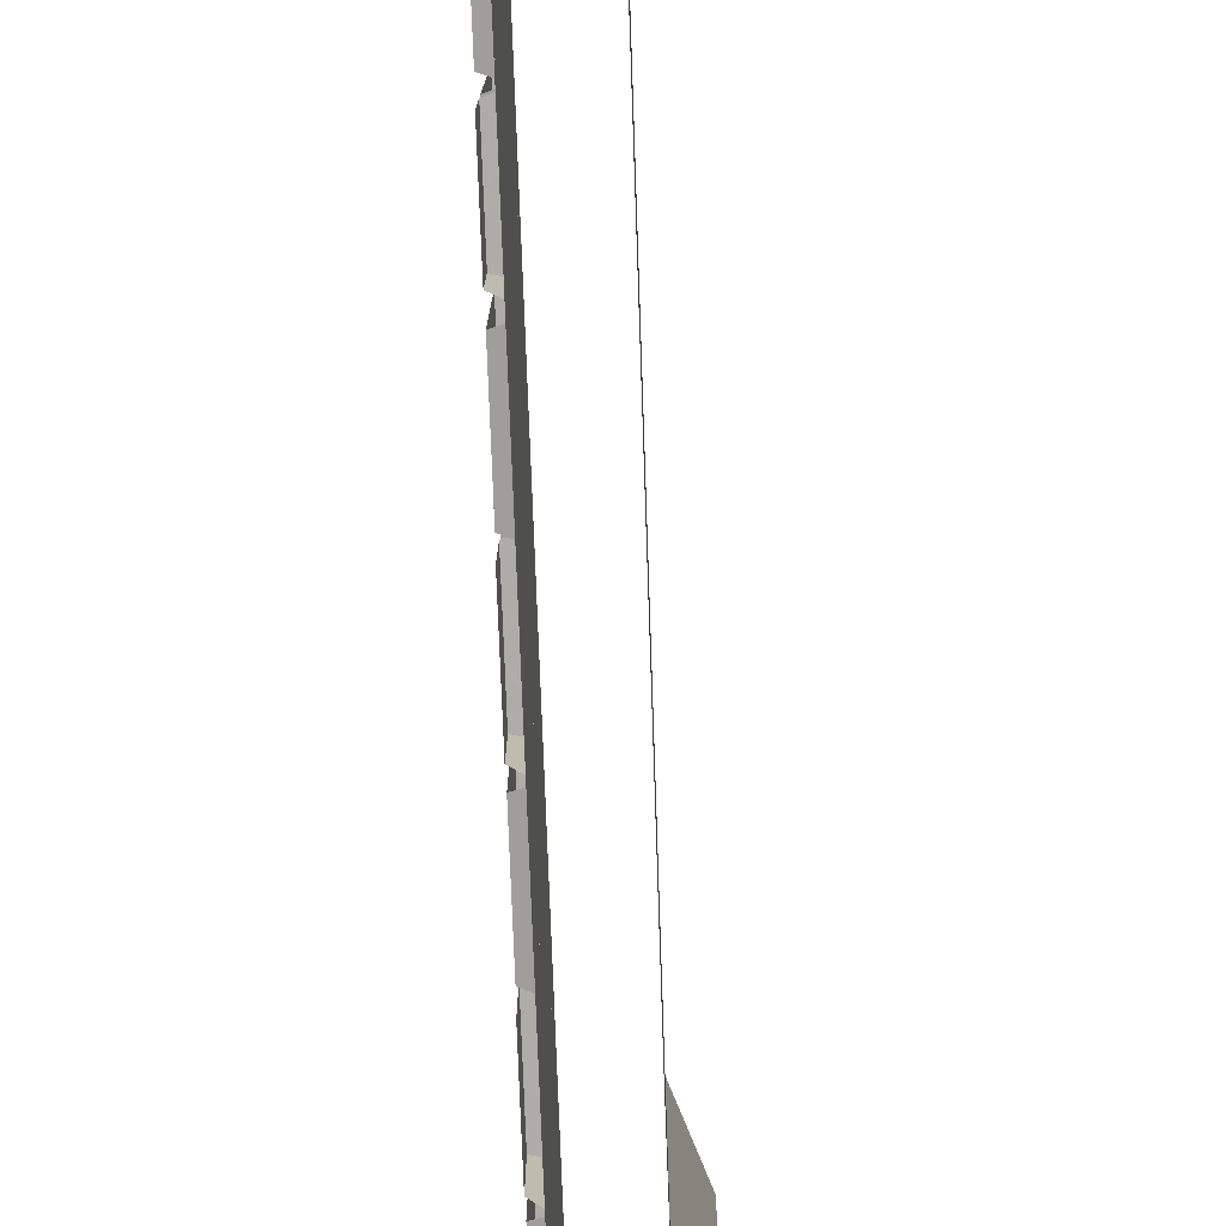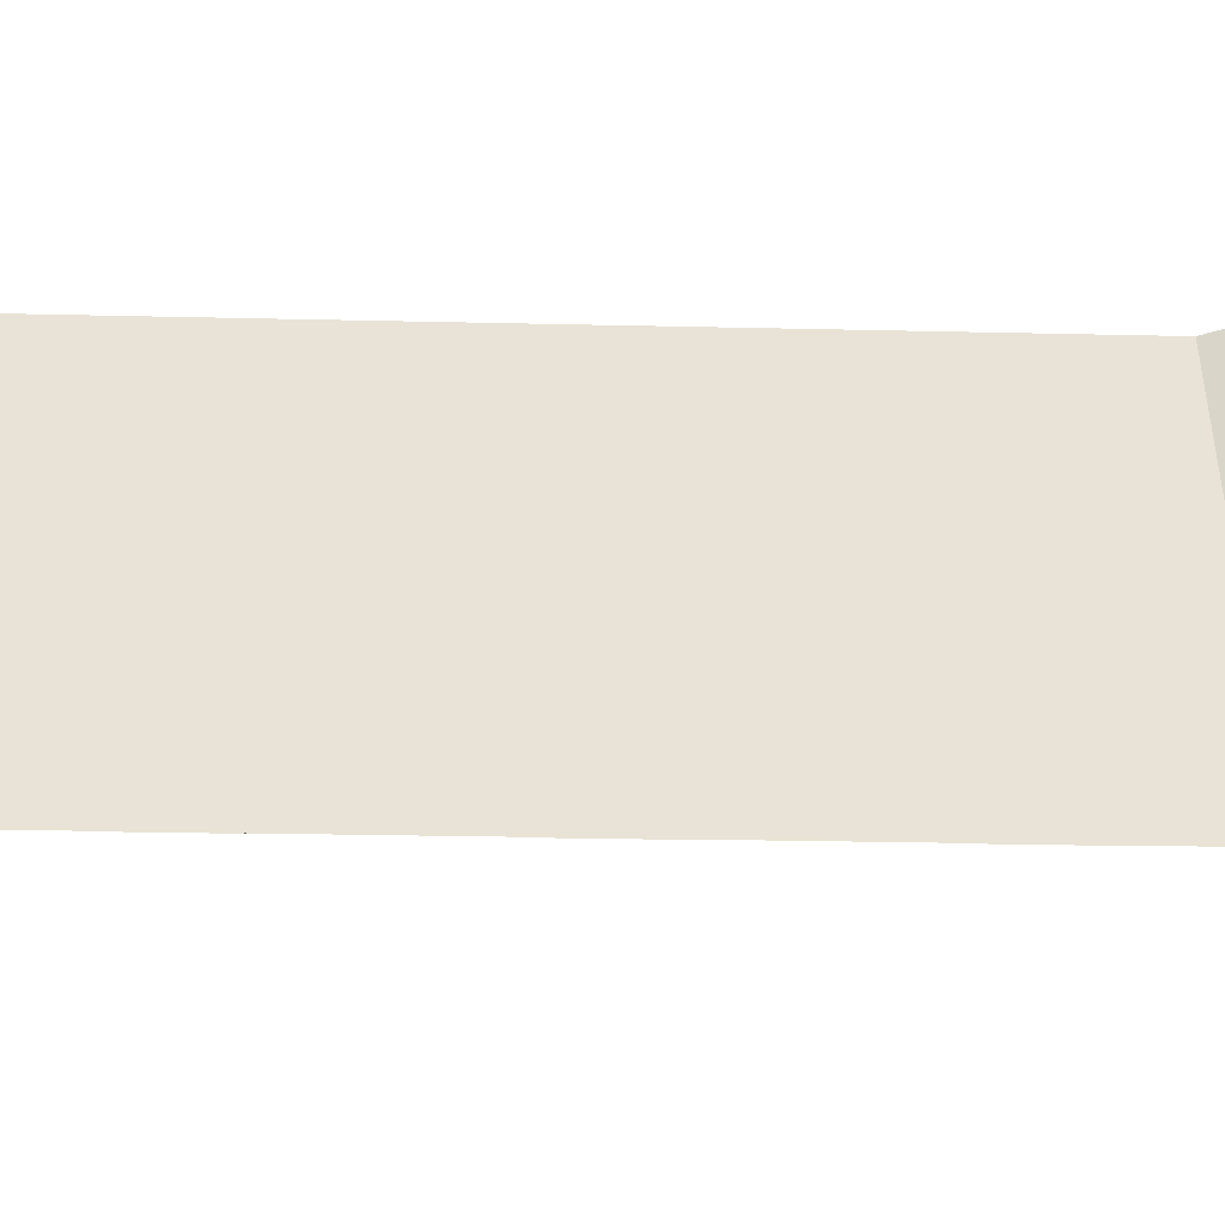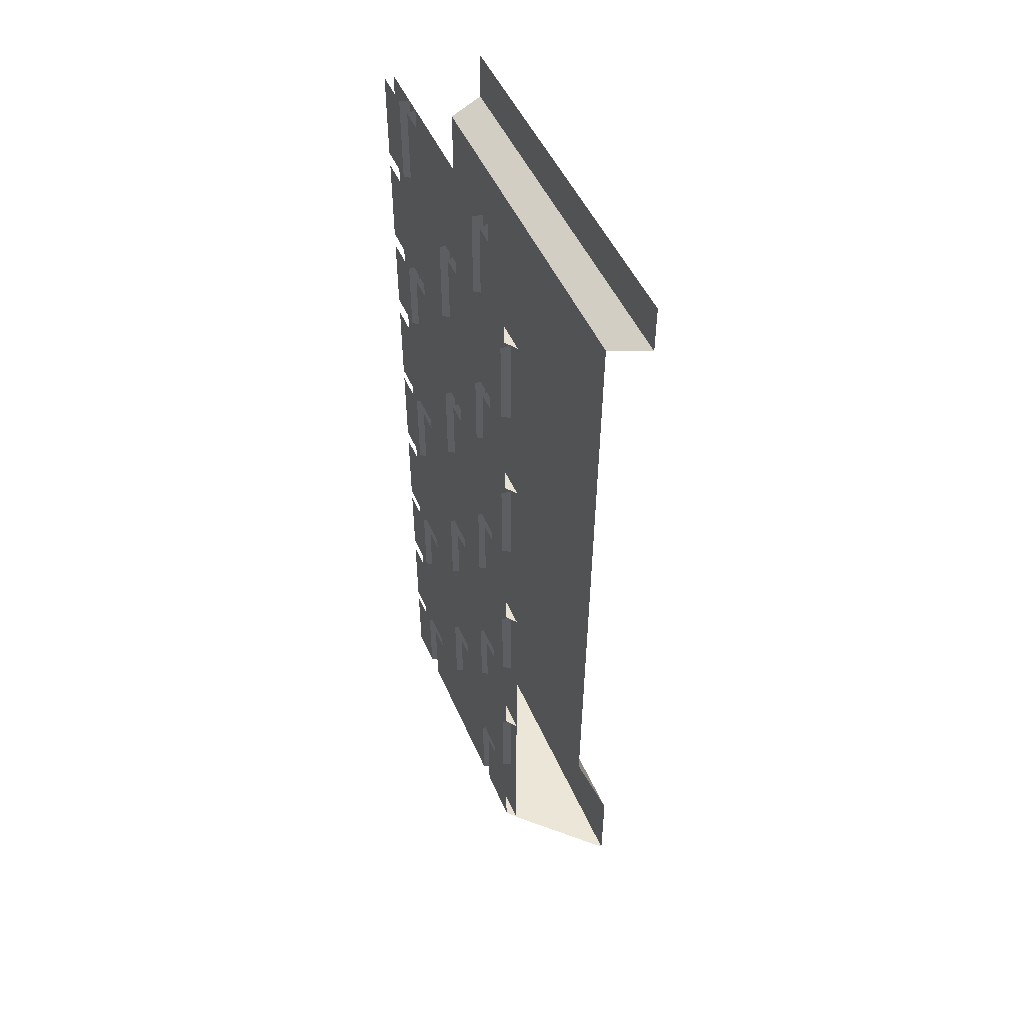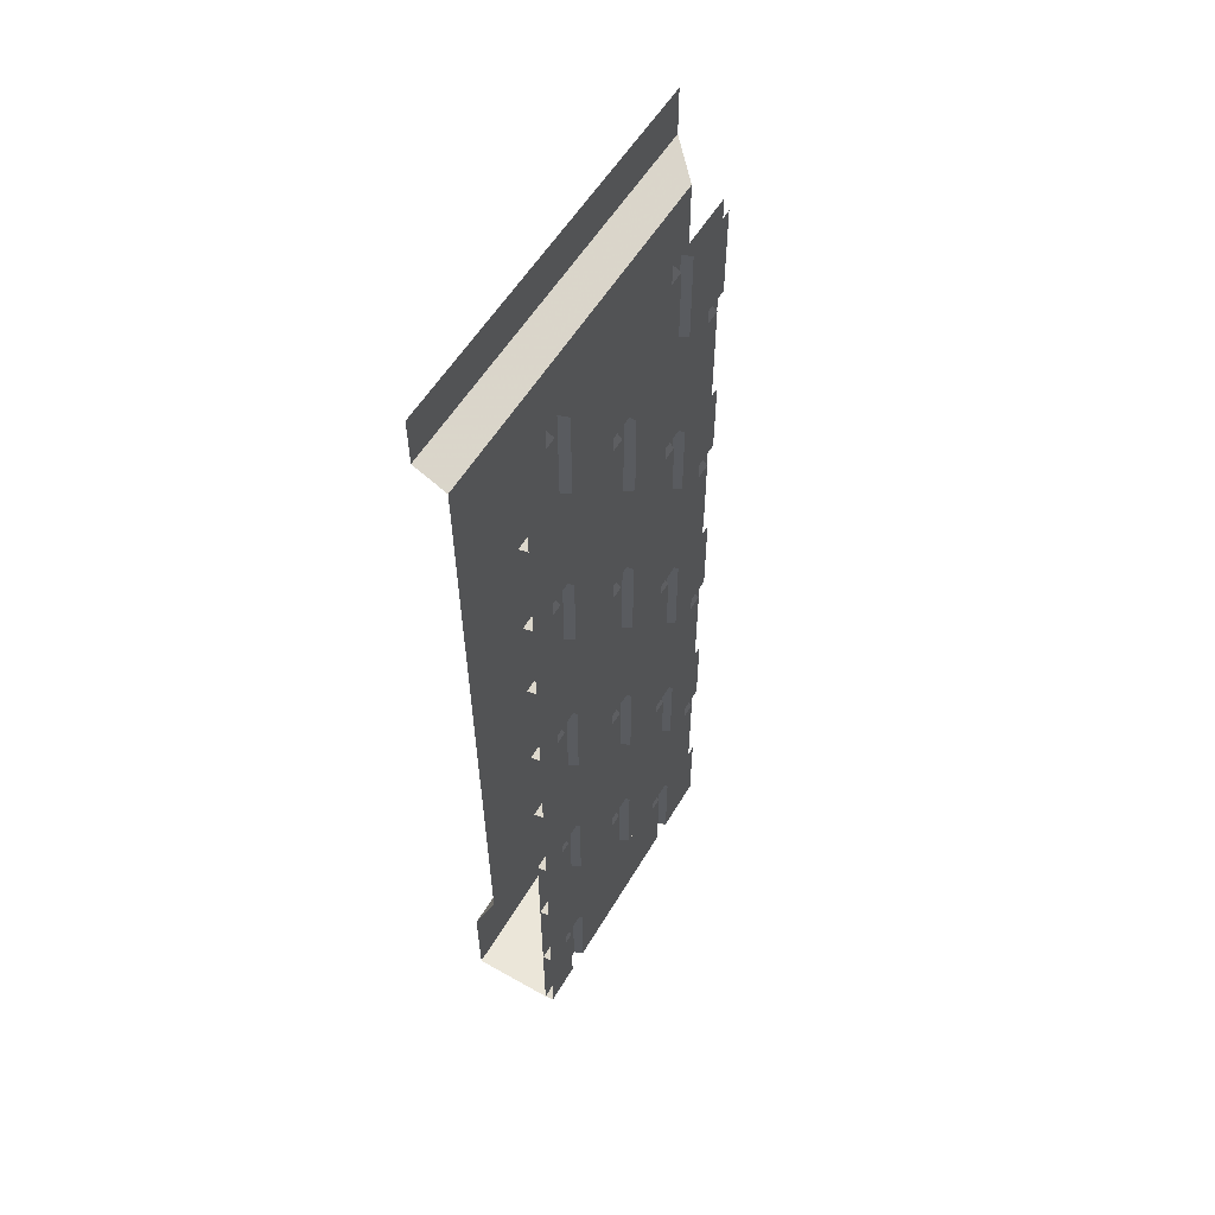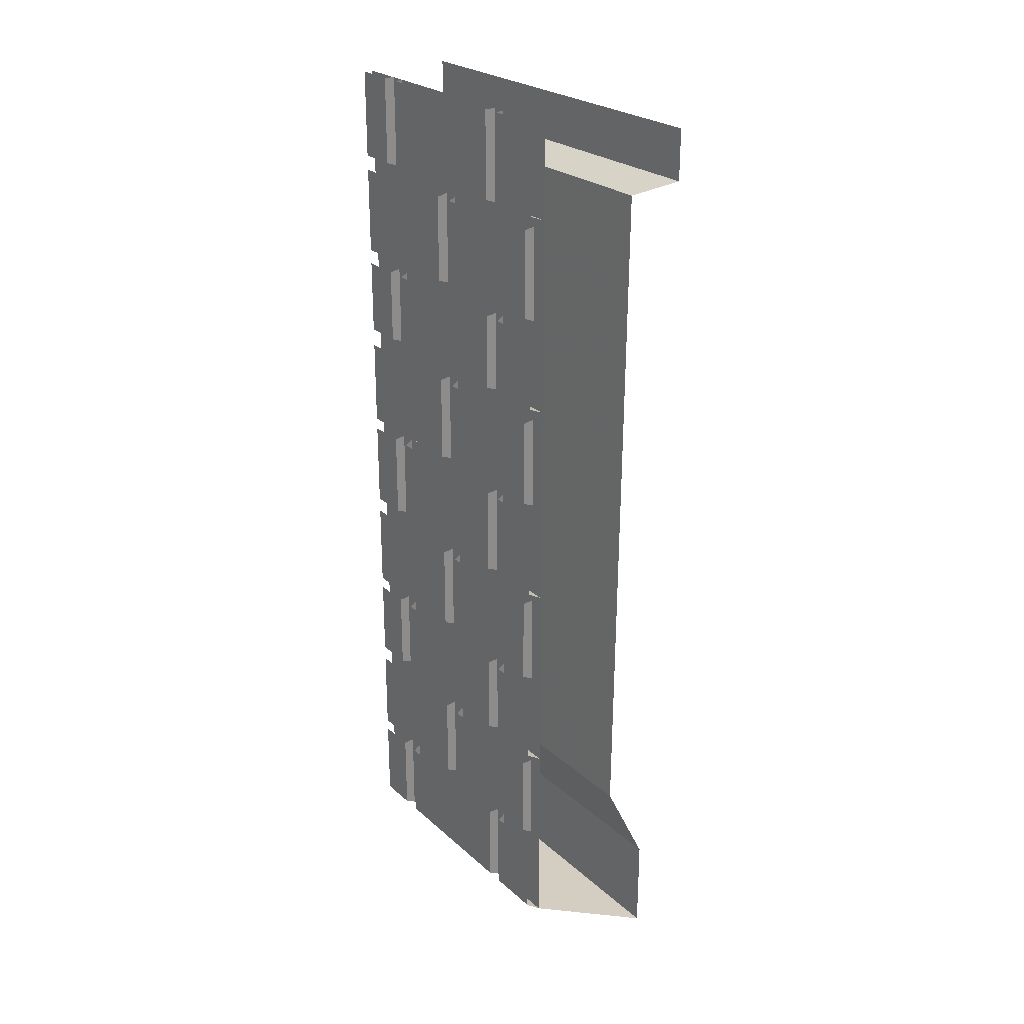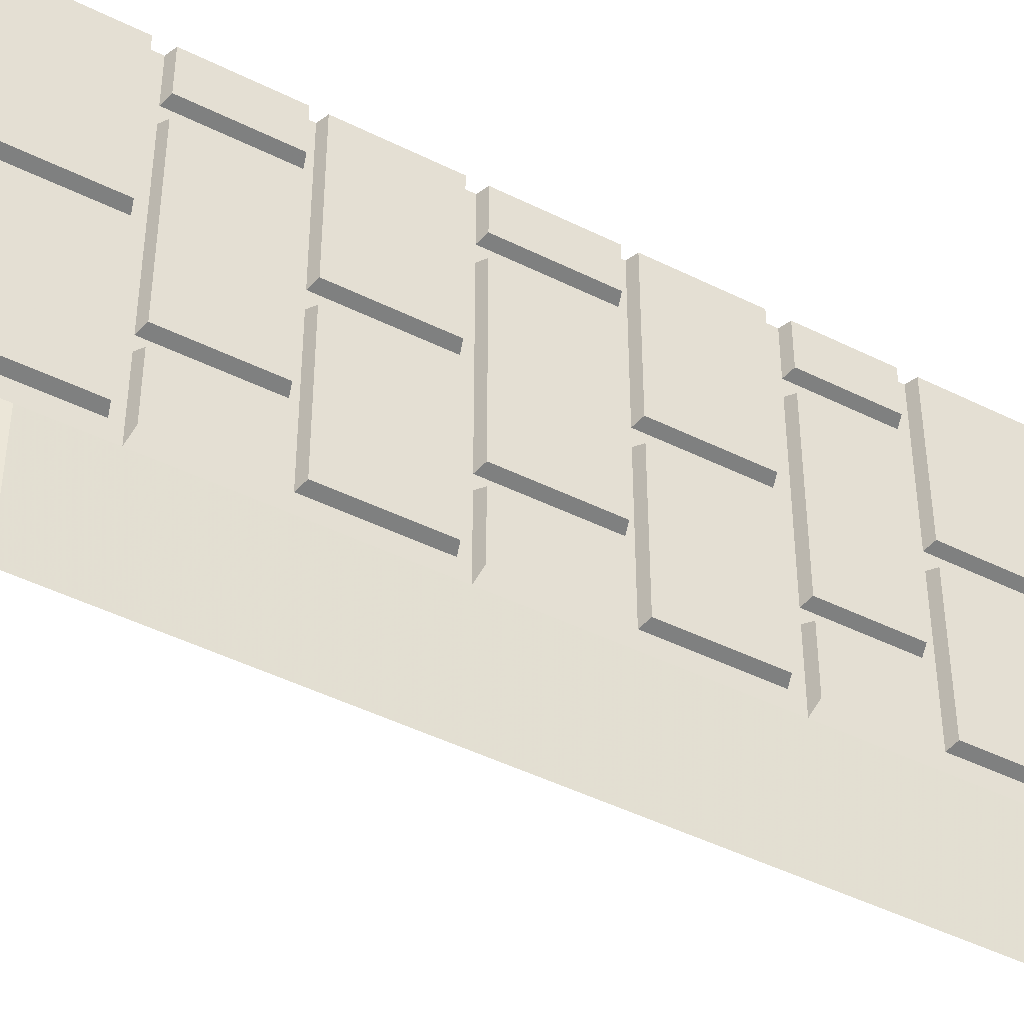
<metadata>
{"format":"obj","ext":"obj","renderer":"f3d","projection":"perspective","resolution":1024,"background":"white","views":[{"elev":-77.8,"azim":-177.8,"up":"+Z"},{"elev":-49.1,"azim":-91.1,"up":"+Z"},{"elev":49.4,"azim":157.0,"up":"+Y"},{"elev":56.1,"azim":30.4,"up":"+Y"},{"elev":25.3,"azim":144.2,"up":"+Y"},{"elev":-43.5,"azim":59.4,"up":"+Z"}]}
</metadata>
<code>
v -0.2734 -2.289 0.5
v -0.2734 -2.289 -0.2734
v -0.2734 0 -0.2734
v -0.2734 0 0.5
v -0.25 -2.031 0.1562
v -0.25 -1.805 0.1562
v -0.25 -1.805 0.5
v -0.25 -2.031 0.5
v -0.2734 -2.039 0.1484
v -0.2734 -1.797 0.1484
v -0.25 -1.805 0.1016
v -0.25 -2.031 0.1016
v -0.25 -2.031 -0.2266
v -0.25 -1.805 -0.2266
v -0.2734 -2.039 -0.2344
v -0.2734 -1.797 -0.2344
v -0.25 -1.031 -0.1094
v -0.25 -1.258 -0.1094
v -0.25 -1.258 -0.25
v -0.25 -1.031 -0.25
v -0.25 -1.031 0.3438
v -0.25 -1.258 0.3438
v -0.25 -1.258 -0.0625
v -0.25 -1.031 -0.0625
v -0.2734 -1.266 -0.07031
v -0.2734 -1.023 -0.07031
v -0.25 -1.031 0.5
v -0.25 -1.258 0.5
v -0.25 -1.258 0.3984
v -0.25 -1.031 0.3984
v -0.2734 -1.023 0.3906
v -0.2734 -1.266 0.3906
v -0.2734 -1.266 0.5
v -0.25 -0.7734 0.1016
v -0.25 -1 0.1016
v -0.25 -1 -0.2266
v -0.25 -0.7734 -0.2266
v -0.2734 -1.008 -0.2344
v -0.2734 -0.7656 -0.2344
v -0.25 -0.7734 0.5
v -0.25 -1 0.5
v -0.25 -1 0.1562
v -0.25 -0.7734 0.1562
v -0.2734 -1.008 0.1484
v -0.2734 -0.7656 0.1484
v -0.25 -0.7266 -0.25
v -0.25 -0.5312 -0.25
v -0.25 -0.5312 -0.1094
v -0.25 -0.7266 -0.1094
v -0.2734 -0.7344 -0.2734
v -0.2734 -0.7344 -0.1016
v -0.2734 -0.5234 -0.1016
v -0.25 -0.5312 0.3438
v -0.25 -0.7266 0.3438
v -0.25 -0.7266 -0.0625
v -0.25 -0.5312 -0.0625
v -0.2734 -0.5234 -0.07031
v -0.2734 -0.7344 -0.07031
v -0.2734 -0.7344 0.3516
v -0.2734 -0.5234 0.3516
v -0.25 -0.5312 0.5
v -0.25 -0.7266 0.5
v -0.25 -0.7266 0.3984
v -0.25 -0.5312 0.3984
v -0.2734 -0.7344 0.3906
v -0.2734 -0.5234 0.3906
v -0.25 -0.2656 0.1562
v -0.25 -0.2656 0.5
v -0.25 -0.4922 0.5
v -0.25 -0.4922 0.1562
v -0.2734 -0.5 0.1484
v -0.2734 -0.2578 0.1484
v -0.25 -0.2656 0.1016
v -0.25 -0.4922 0.1016
v -0.25 -0.4922 -0.2266
v -0.25 -0.2656 -0.2266
v -0.2734 -0.2578 -0.2344
v -0.2734 -0.5 -0.2344
v -0.2734 -0.5 0.1094
v -0.2734 -0.2578 0.1094
v -0.25 0 -0.25
v -0.25 0 -0.1094
v -0.25 -0.2266 -0.1094
v -0.25 -0.2266 -0.25
v -0.2734 -0.2344 -0.1016
v -0.2734 -0.2344 -0.2734
v -0.25 0 0.3438
v -0.25 -0.2266 0.3438
v -0.25 -0.2266 -0.0625
v -0.25 0 -0.0625
v -0.2734 0 -0.07031
v -0.2734 -0.2344 -0.07031
v -0.2734 -0.2344 0.3516
v -0.2734 0 0.3516
v -0.25 -0.2266 0.5
v -0.25 -0.2266 0.3984
v -0.25 0 0.3984
v -0.25 0 0.5
v -0.25 -2.062 -0.25
v -0.25 -2.062 -0.1094
v -0.25 -2.281 -0.1094
v -0.25 -2.281 -0.25
v -0.2734 -2.289 -0.1016
v -0.4688 -2.289 -0.1016
v -0.4766 -2.289 -0.4766
v -0.25 -2.281 -0.0625
v -0.25 -2.062 -0.0625
v -0.25 -2.062 0.3438
v -0.25 -2.281 0.3438
v -0.2734 -2.289 -0.07031
v -0.2734 -2.055 -0.07031
v -0.25 -2.281 0.5
v -0.25 -2.281 0.3984
v -0.25 -2.062 0.3984
v -0.25 -2.062 0.5
v -0.2734 -0.5 0.5
v -0.2734 -0.2344 0.3906
v -0.2734 -0.2344 0.5
v -0.2734 0 -0.1016
v -0.2734 -0.7344 0.5
v -0.2734 -0.7656 0.1094
v -0.2734 -1.008 0.1094
v -0.2734 -1.008 0.5
v -0.2734 -1.266 0.3516
v -0.2734 -1.023 -0.1016
v -0.2734 -1.266 -0.1016
v -0.2734 -1.266 -0.2734
v -0.2734 -1.797 0.1094
v -0.2734 -2.039 0.1094
v -0.2734 -2.039 0.5
v -0.2734 -2.055 -0.1016
v -0.2734 -2.289 0.3906
v -0.4766 -2.289 0.5
v -0.4688 -2.289 0.3906
v -0.2734 -2.289 0.3516
v -0.4688 -2.289 0.3516
v -0.4688 -2.289 -0.07031
v -0.2734 -2.055 0.3906
v -0.2734 0 0.3906
v -0.2734 -1.023 0.3516
v -0.2734 -2.055 0.3516
v -0.4766 -2.047 0.5
v -0.4766 -2.047 -0.4766
v -0.4141 -1.875 0.5
v -0.4141 -1.875 -0.4141
v -0.4219 -0.1641 0.5
v -0.4219 -0.1641 -0.4219
v -0.5 -0.125 0.5
v -0.5 -0.125 -0.5
v -0.5 0 0.5
v -0.5 0 -0.5
v -0.25 -1.523 0.1562
v -0.25 -1.297 0.1562
v -0.25 -1.297 0.5
v -0.25 -1.523 0.5
v -0.2734 -1.531 0.1484
v -0.2734 -1.289 0.1484
v -0.25 -1.297 0.1016
v -0.25 -1.523 0.1016
v -0.25 -1.523 -0.2266
v -0.25 -1.297 -0.2266
v -0.2734 -1.531 -0.2344
v -0.2734 -1.289 -0.2344
v -0.25 -1.555 -0.25
v -0.25 -1.555 -0.1094
v -0.25 -1.766 -0.1094
v -0.25 -1.766 -0.25
v -0.2734 -1.773 -0.1016
v -0.2734 -1.773 -0.2734
v -0.25 -1.766 -0.0625
v -0.25 -1.555 -0.0625
v -0.25 -1.555 0.3438
v -0.25 -1.766 0.3438
v -0.2734 -1.773 -0.07031
v -0.2734 -1.547 -0.07031
v -0.25 -1.766 0.5
v -0.25 -1.766 0.3984
v -0.25 -1.555 0.3984
v -0.25 -1.555 0.5
v -0.2734 -1.289 0.1094
v -0.2734 -1.531 0.1094
v -0.2734 -1.531 0.5
v -0.2734 -1.547 -0.1016
v -0.2734 -1.773 0.3906
v -0.2734 -1.773 0.5
v -0.2734 -1.773 0.3516
v -0.2734 -1.547 0.3516
v -0.2734 -1.547 0.3906
f 1 2 3
f 1 3 4
f 5 8 9
f 5 9 10
f 5 10 6
f 14 13 15
f 14 15 16
f 24 23 25
f 24 25 26
f 30 29 31
f 31 29 32
f 32 29 28
f 32 28 33
f 37 36 38
f 37 38 39
f 43 42 44
f 43 44 45
f 46 49 50
f 50 49 51
f 51 49 48
f 51 48 52
f 56 55 57
f 57 55 58
f 58 55 54
f 58 54 59
f 59 54 60
f 60 54 53
f 64 63 65
f 64 65 66
f 67 70 71
f 67 71 72
f 76 75 77
f 77 75 78
f 78 75 79
f 79 75 74
f 79 74 73
f 79 73 80
f 84 83 85
f 84 85 86
f 90 89 91
f 91 89 92
f 92 89 88
f 92 88 93
f 93 88 94
f 94 88 87
f 99 100 101
f 99 101 102
f 102 101 103
f 102 103 2
f 2 103 104
f 2 104 105
f 106 107 108
f 106 108 109
f 106 109 110
f 106 110 111
f 106 111 107
f 112 113 114
f 112 114 115
f 70 69 116
f 70 116 71
f 117 96 95
f 117 95 118
f 83 82 119
f 83 119 85
f 65 63 62
f 65 62 120
f 34 121 122
f 34 122 35
f 35 122 36
f 36 122 38
f 44 42 41
f 44 41 123
f 22 124 25
f 22 25 23
f 17 125 126
f 17 126 18
f 18 126 19
f 19 126 127
f 11 128 129
f 11 129 12
f 12 129 13
f 13 129 15
f 8 130 9
f 101 100 131
f 101 131 103
f 132 113 112
f 132 112 1
f 132 1 133
f 132 133 134
f 109 135 110
f 110 135 136
f 110 136 137
f 138 114 113
f 138 113 132
f 117 139 97
f 117 97 96
f 124 22 21
f 124 21 140
f 135 109 108
f 135 108 141
f 2 1 133
f 2 133 105
f 105 133 142
f 105 142 143
f 145 144 146
f 145 146 147
f 149 148 150
f 149 150 151
f 152 155 156
f 152 156 157
f 152 157 153
f 161 160 162
f 161 162 163
f 164 165 166
f 164 166 167
f 167 166 168
f 167 168 169
f 170 171 172
f 170 172 173
f 170 173 174
f 170 174 175
f 170 175 171
f 176 177 178
f 176 178 179
f 158 180 181
f 158 181 159
f 159 181 160
f 160 181 162
f 155 182 156
f 166 165 183
f 166 183 168
f 184 177 176
f 184 176 185
f 173 186 174
f 186 173 172
f 186 172 187
f 188 178 177
f 188 177 184
f 5 6 7
f 5 7 8
f 11 12 13
f 11 13 14
f 152 153 154
f 152 154 155
f 158 159 160
f 158 160 161
f 17 18 19
f 17 19 20
f 21 22 23
f 21 23 24
f 27 28 29
f 27 29 30
f 34 35 36
f 34 36 37
f 40 41 42
f 40 42 43
f 143 142 144
f 143 144 145
f 147 146 148
f 147 148 149
f 46 47 48
f 46 48 49
f 53 54 55
f 53 55 56
f 61 62 63
f 61 63 64
f 67 68 69
f 67 69 70
f 73 74 75
f 73 75 76
f 81 82 83
f 81 83 84
f 87 88 89
f 87 89 90
f 95 96 97
f 95 97 98

</code>
